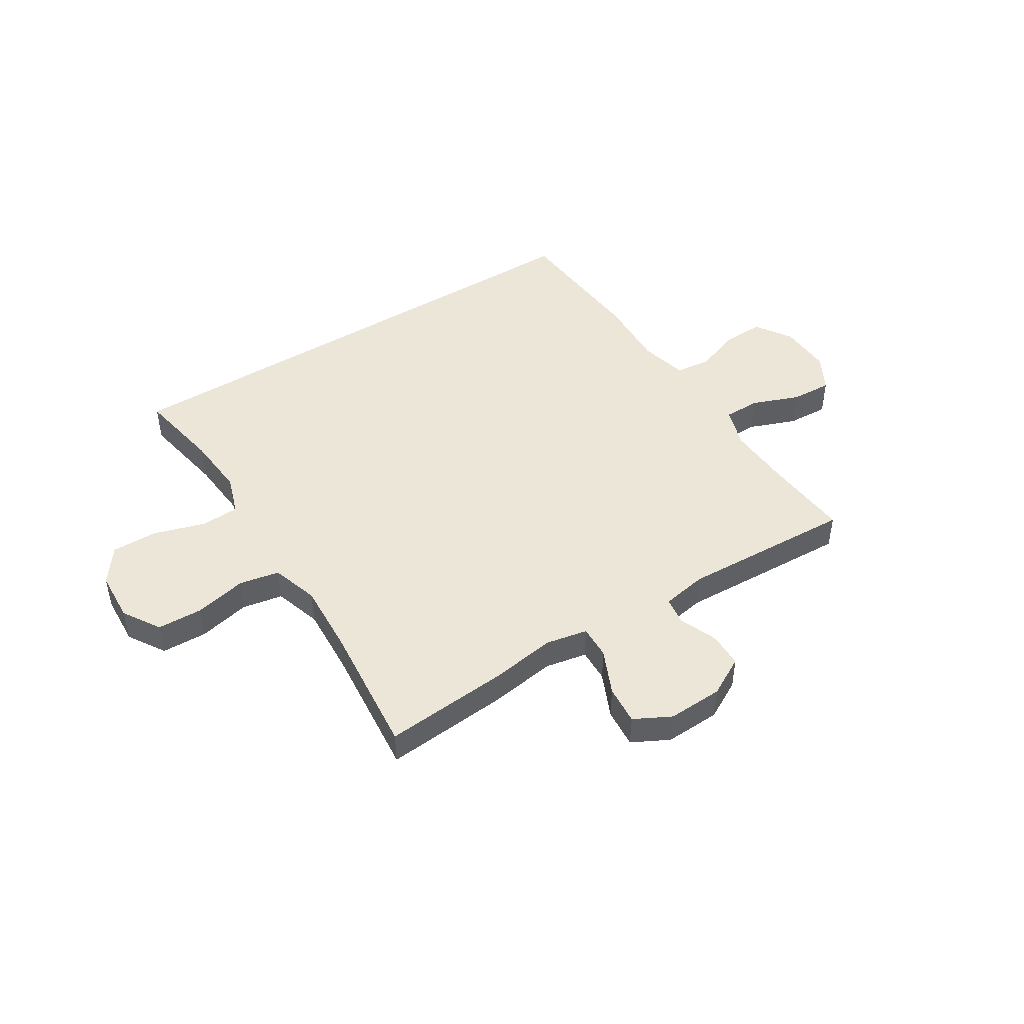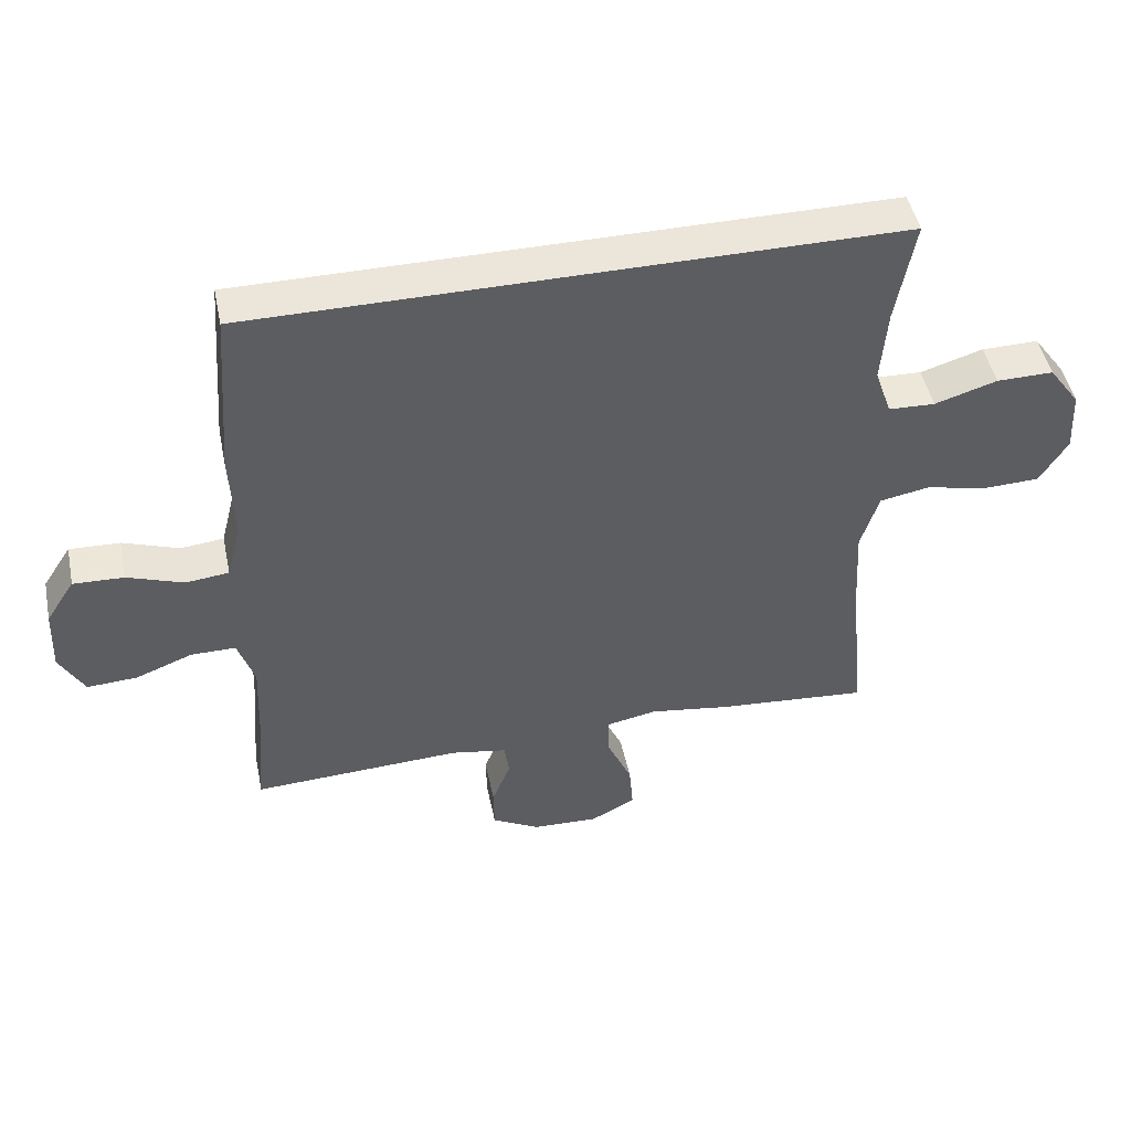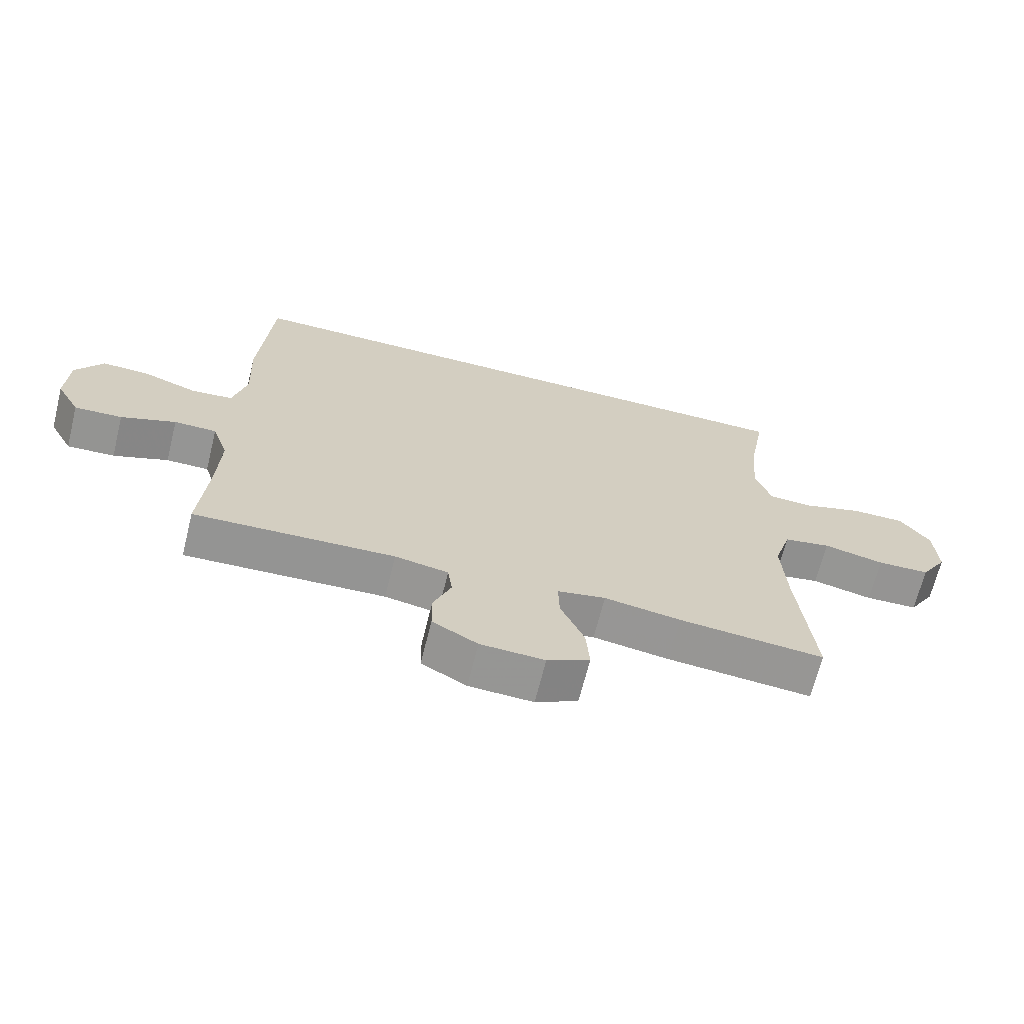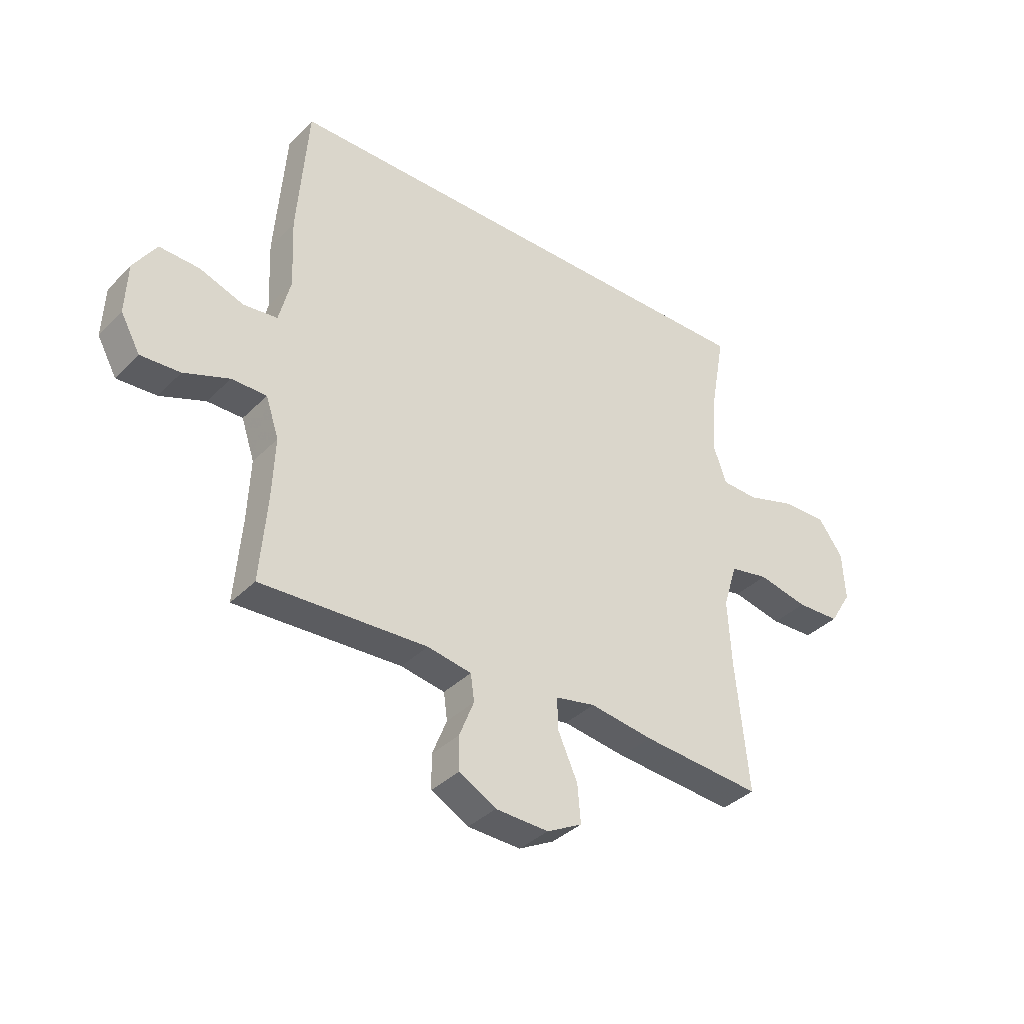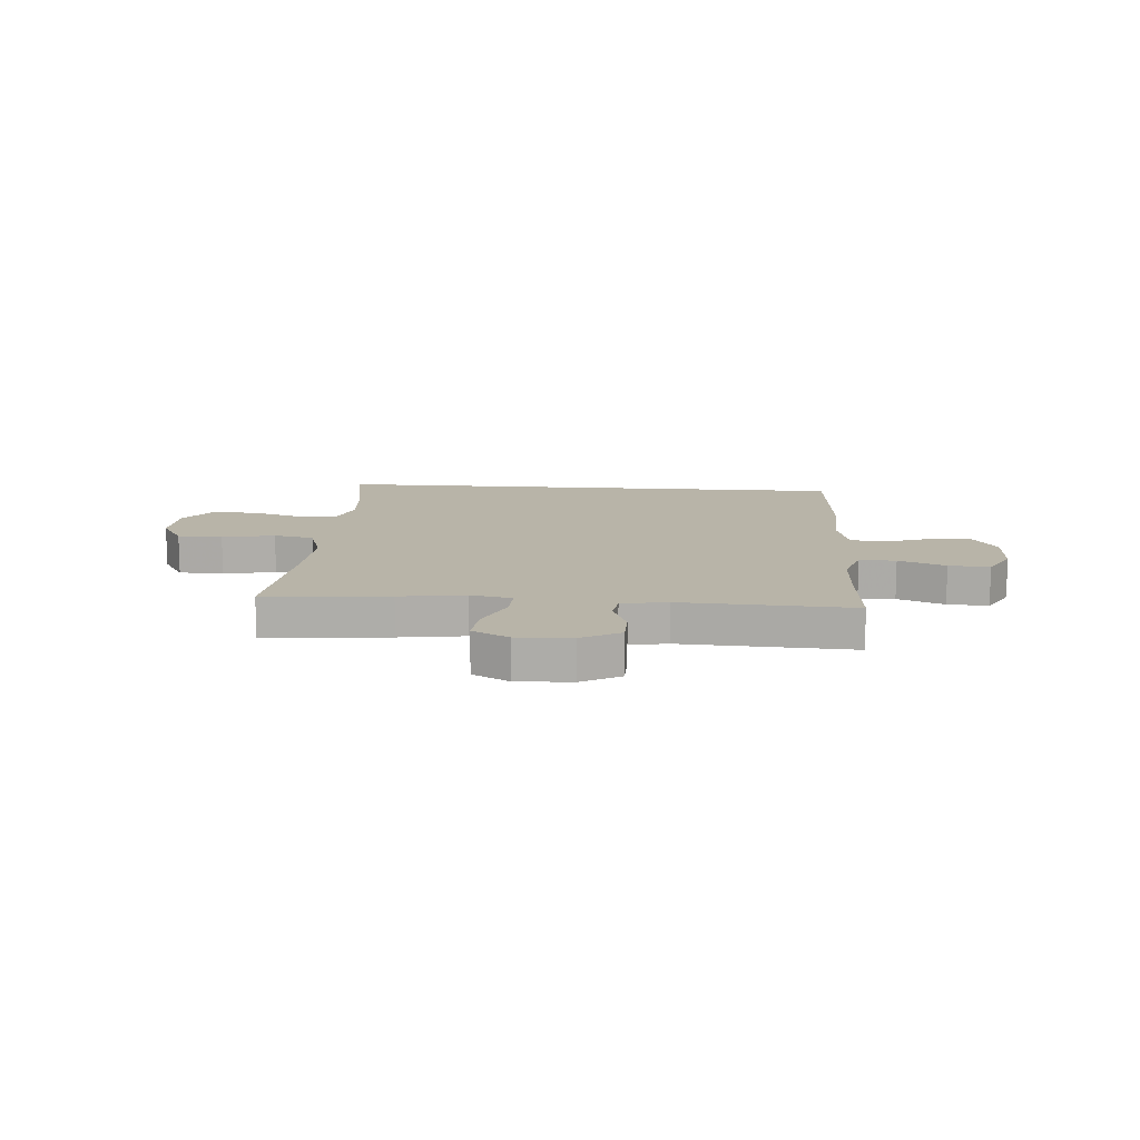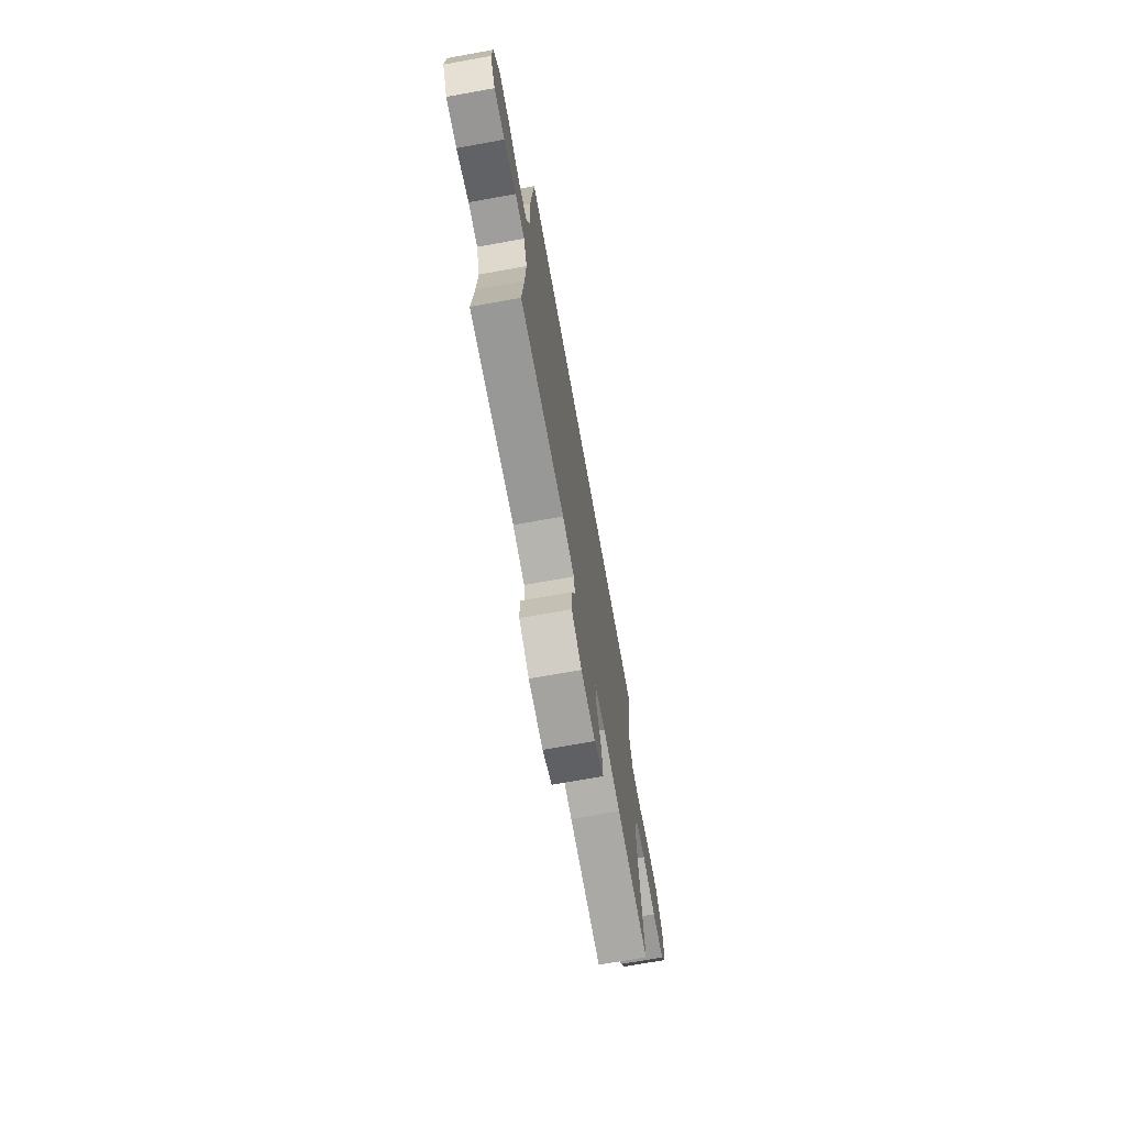
<metadata>
{"format":"obj","ext":"obj","renderer":"f3d","projection":"perspective","resolution":1024,"background":"white","views":[{"elev":46.5,"azim":147.8,"up":"+Y"},{"elev":47.5,"azim":-11.7,"up":"+Z"},{"elev":-67.4,"azim":-14.0,"up":"+Z"},{"elev":-36.9,"azim":-38.2,"up":"+Z"},{"elev":13.0,"azim":-175.5,"up":"+Y"},{"elev":-70.9,"azim":-79.8,"up":"+Z"}]}
</metadata>
<code>
v 0.5 0.07 -0.5
v 0.271 0.07 -0.481
v 0.15 0.07 -0.463
v 0.074 0.07 -0.478
v 0.076 0.07 -0.539
v 0.113 0.07 -0.622
v 0.119 0.07 -0.694
v 0.052 0.07 -0.729
v -0.049 0.07 -0.725
v -0.12 0.07 -0.686
v -0.121 0.07 -0.622
v -0.093 0.07 -0.552
v -0.1 0.07 -0.501
v -0.184 0.07 -0.486
v -0.5 0.07 -0.5
v -0.487 0.07 -0.34
v -0.482 0.07 -0.222
v -0.507 0.07 -0.147
v -0.574 0.07 -0.147
v -0.66 0.07 -0.18
v -0.735 0.07 -0.184
v -0.772 0.07 -0.117
v -0.768 0.07 -0.02
v -0.725 0.07 0.046
v -0.649 0.07 0.043
v -0.565 0.07 0.013
v -0.5 0.07 0.02
v -0.478 0.07 0.108
v -0.484 0.07 0.24
v -0.464 0.07 0.5
v 0.502 0.07 0.5
v 0.474 0.07 0.344
v 0.465 0.07 0.231
v 0.49 0.07 0.158
v 0.56 0.07 0.155
v 0.654 0.07 0.184
v 0.739 0.07 0.185
v 0.786 0.07 0.12
v 0.791 0.07 0.026
v 0.749 0.07 -0.042
v 0.666 0.07 -0.045
v 0.57 0.07 -0.024
v 0.496 0.07 -0.038
v 0.469 0.07 -0.125
v 0.476 0.07 -0.253
v 0.5 0 -0.5
v 0.271 0 -0.481
v 0.15 0 -0.463
v 0.074 0 -0.478
v 0.076 0 -0.539
v 0.113 0 -0.622
v 0.119 0 -0.694
v 0.052 0 -0.729
v -0.049 0 -0.725
v -0.12 0 -0.686
v -0.121 0 -0.622
v -0.093 0 -0.552
v -0.1 0 -0.501
v -0.184 0 -0.486
v -0.5 0 -0.5
v -0.487 0 -0.34
v -0.482 0 -0.222
v -0.507 0 -0.147
v -0.574 0 -0.147
v -0.66 0 -0.18
v -0.735 0 -0.184
v -0.772 0 -0.117
v -0.768 0 -0.02
v -0.725 0 0.046
v -0.649 0 0.043
v -0.565 0 0.013
v -0.5 0 0.02
v -0.478 0 0.108
v -0.484 0 0.24
v -0.464 0 0.5
v 0.502 0 0.5
v 0.474 0 0.344
v 0.465 0 0.231
v 0.49 0 0.158
v 0.56 0 0.155
v 0.654 0 0.184
v 0.739 0 0.185
v 0.786 0 0.12
v 0.791 0 0.026
v 0.749 0 -0.042
v 0.666 0 -0.045
v 0.57 0 -0.024
v 0.496 0 -0.038
v 0.469 0 -0.125
v 0.476 0 -0.253
f 39 40 41 42
f 39 42 43
f 38 39 43
f 35 36 37 38
f 34 35 38 43
f 33 34 43 44
f 29 30 31 32
f 28 29 32 33
f 27 28 33 44
f 23 24 25 26
f 19 20 21 22
f 18 19 22 23
f 14 15 16
f 13 14 16 17
f 9 10 11 12
f 9 12 13
f 8 9 13
f 5 6 7 8
f 4 5 8 13
f 3 4 13 17
f 45 1 2 3
f 18 23 26 27
f 18 27 44 45
f 3 17 18 45
f 87 86 85 84
f 88 87 84
f 88 84 83
f 83 82 81 80
f 88 83 80 79
f 89 88 79 78
f 77 76 75 74
f 78 77 74 73
f 89 78 73 72
f 71 70 69 68
f 67 66 65 64
f 68 67 64 63
f 61 60 59
f 62 61 59 58
f 57 56 55 54
f 58 57 54
f 58 54 53
f 53 52 51 50
f 58 53 50 49
f 62 58 49 48
f 48 47 46 90
f 72 71 68 63
f 90 89 72 63
f 90 63 62 48
f 1 46 47 2
f 2 47 48 3
f 3 48 49 4
f 4 49 50 5
f 5 50 51 6
f 6 51 52 7
f 7 52 53 8
f 8 53 54 9
f 9 54 55 10
f 10 55 56 11
f 11 56 57 12
f 12 57 58 13
f 13 58 59 14
f 14 59 60 15
f 15 60 61 16
f 16 61 62 17
f 17 62 63 18
f 18 63 64 19
f 19 64 65 20
f 20 65 66 21
f 21 66 67 22
f 22 67 68 23
f 23 68 69 24
f 24 69 70 25
f 25 70 71 26
f 26 71 72 27
f 27 72 73 28
f 28 73 74 29
f 29 74 75 30
f 30 75 76 31
f 31 76 77 32
f 32 77 78 33
f 33 78 79 34
f 34 79 80 35
f 35 80 81 36
f 36 81 82 37
f 37 82 83 38
f 38 83 84 39
f 39 84 85 40
f 40 85 86 41
f 41 86 87 42
f 42 87 88 43
f 43 88 89 44
f 44 89 90 45
f 45 90 46 1

</code>
